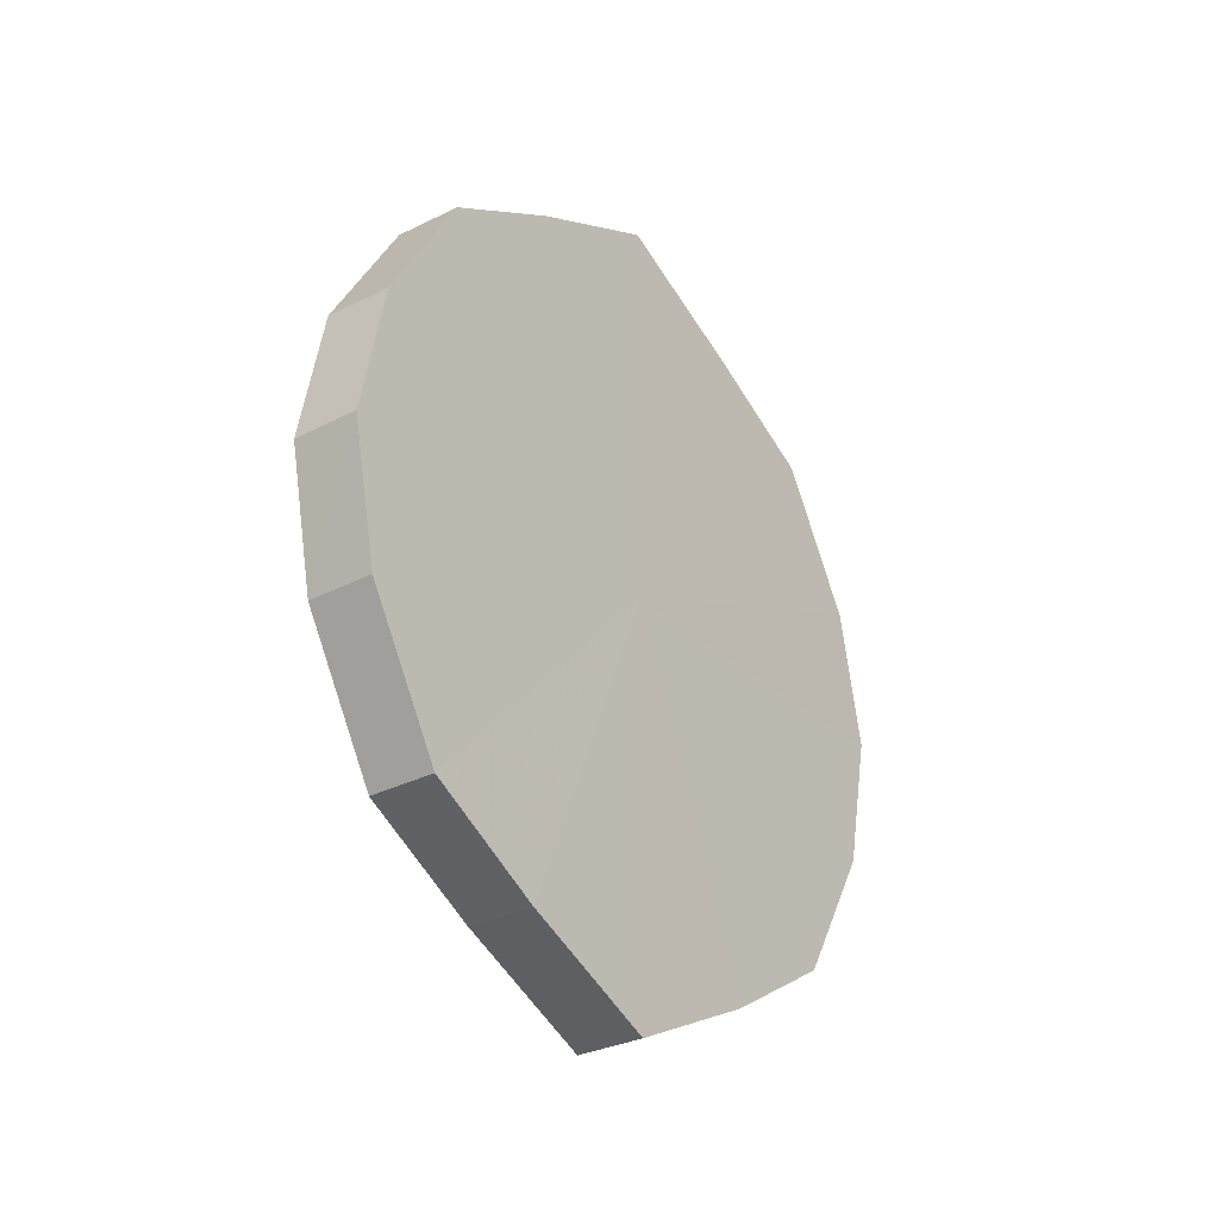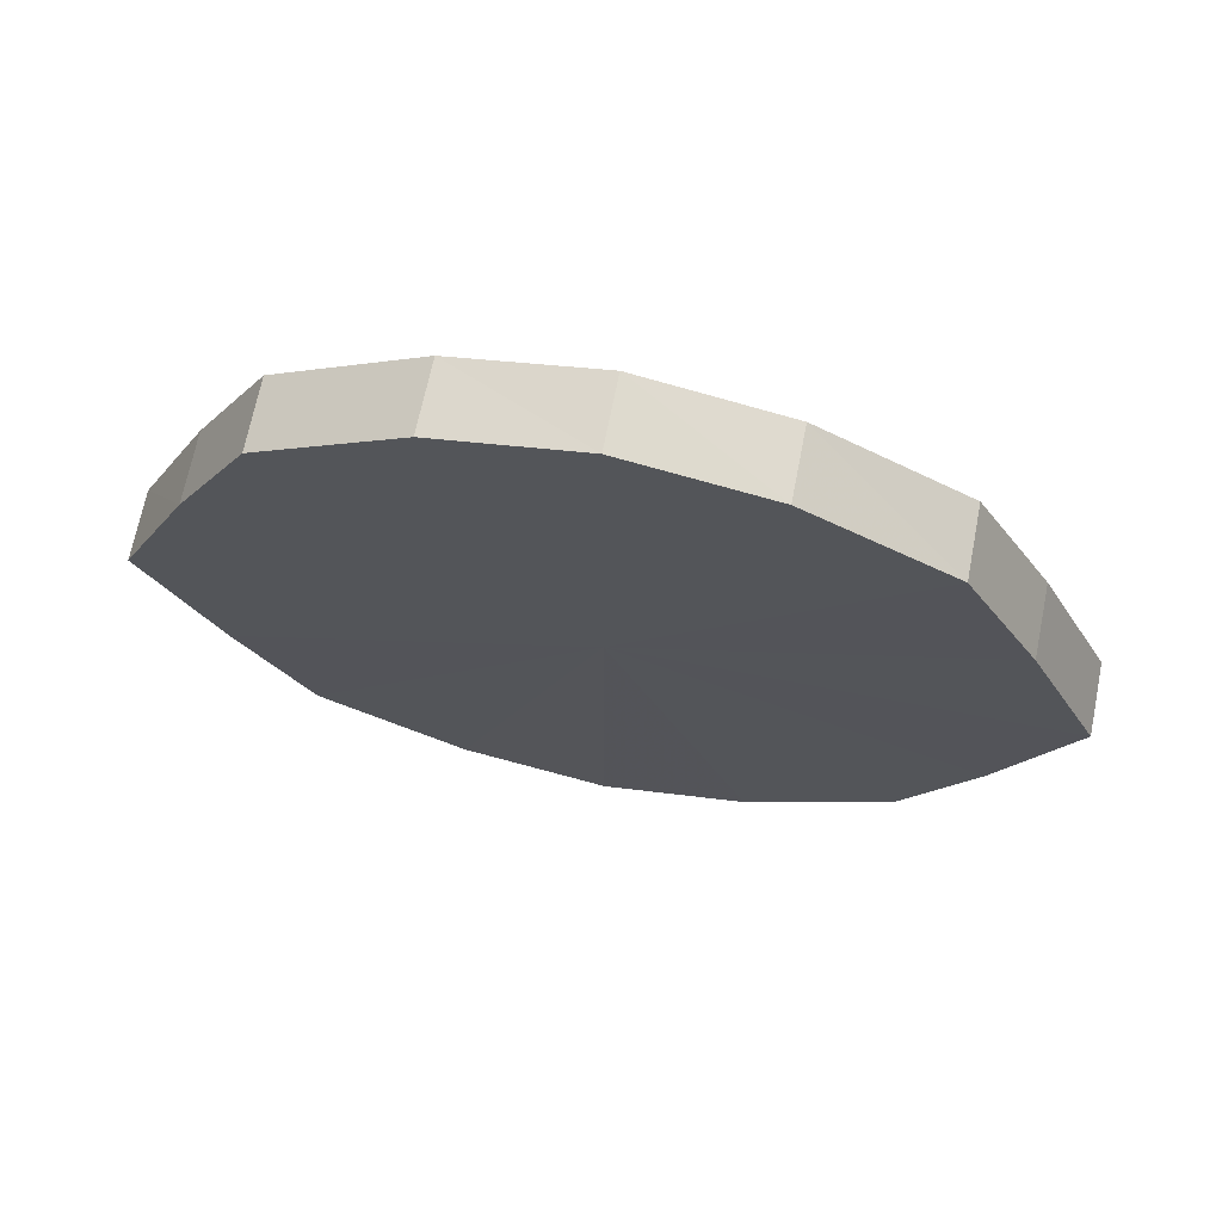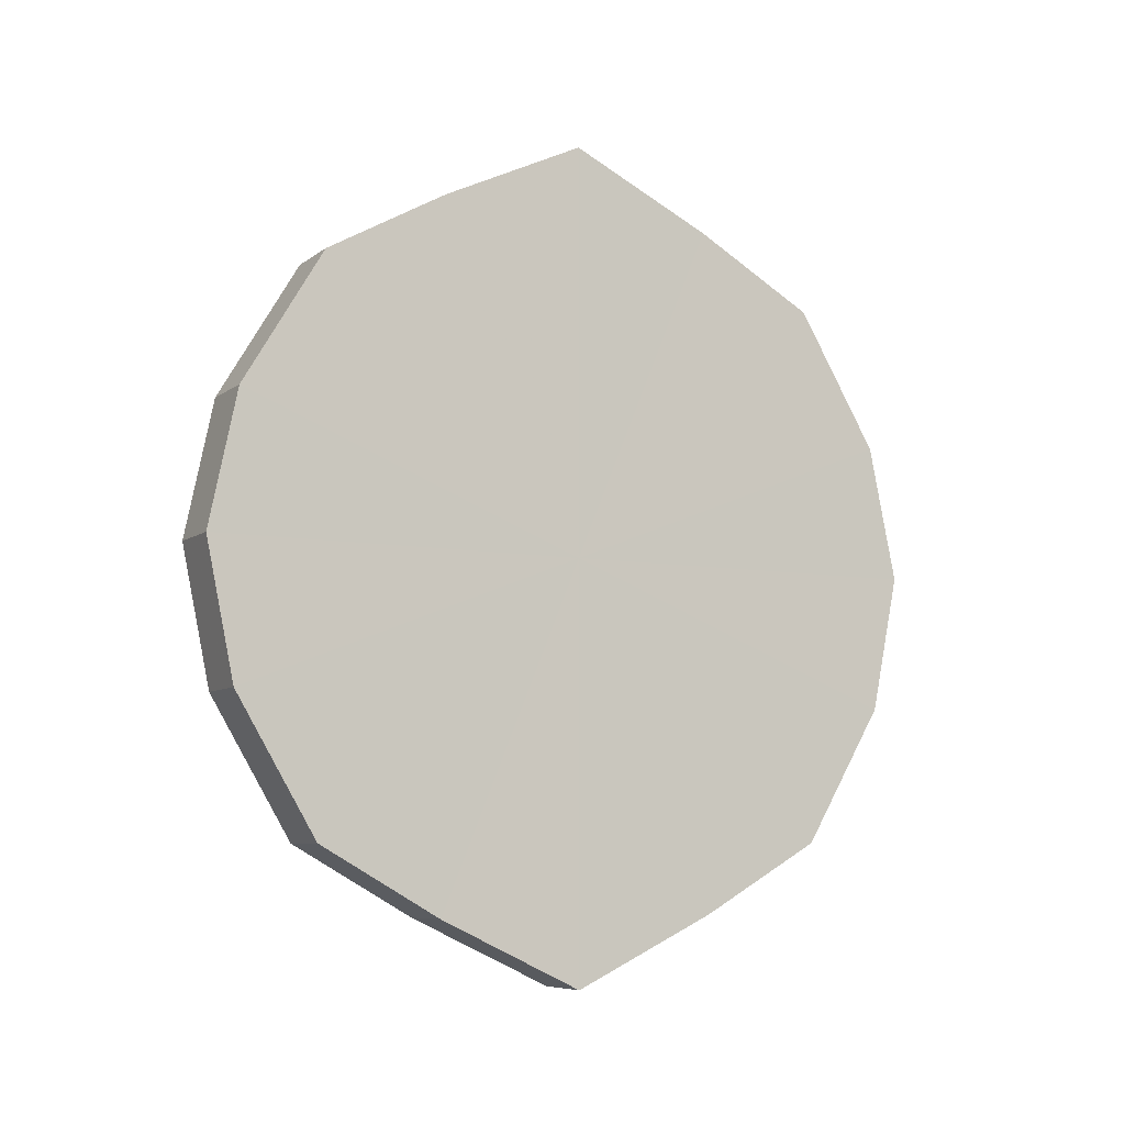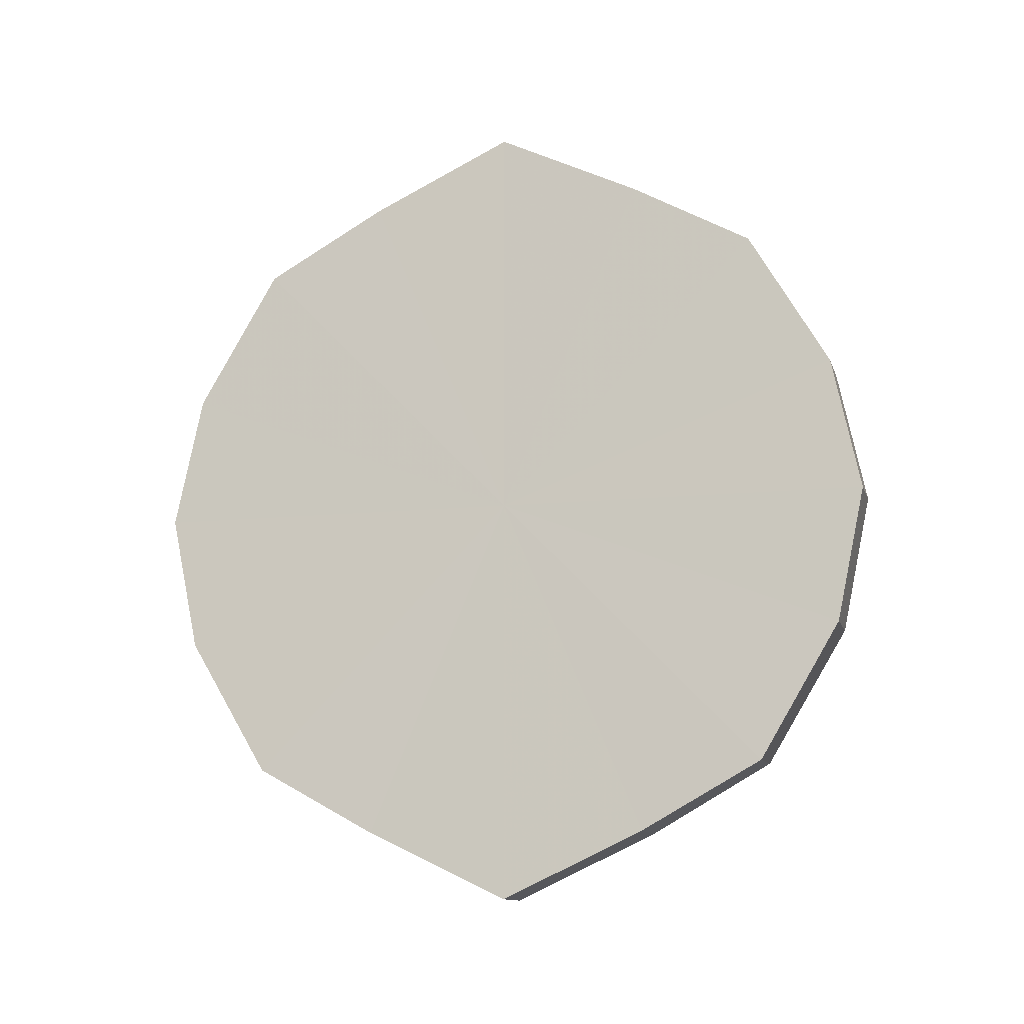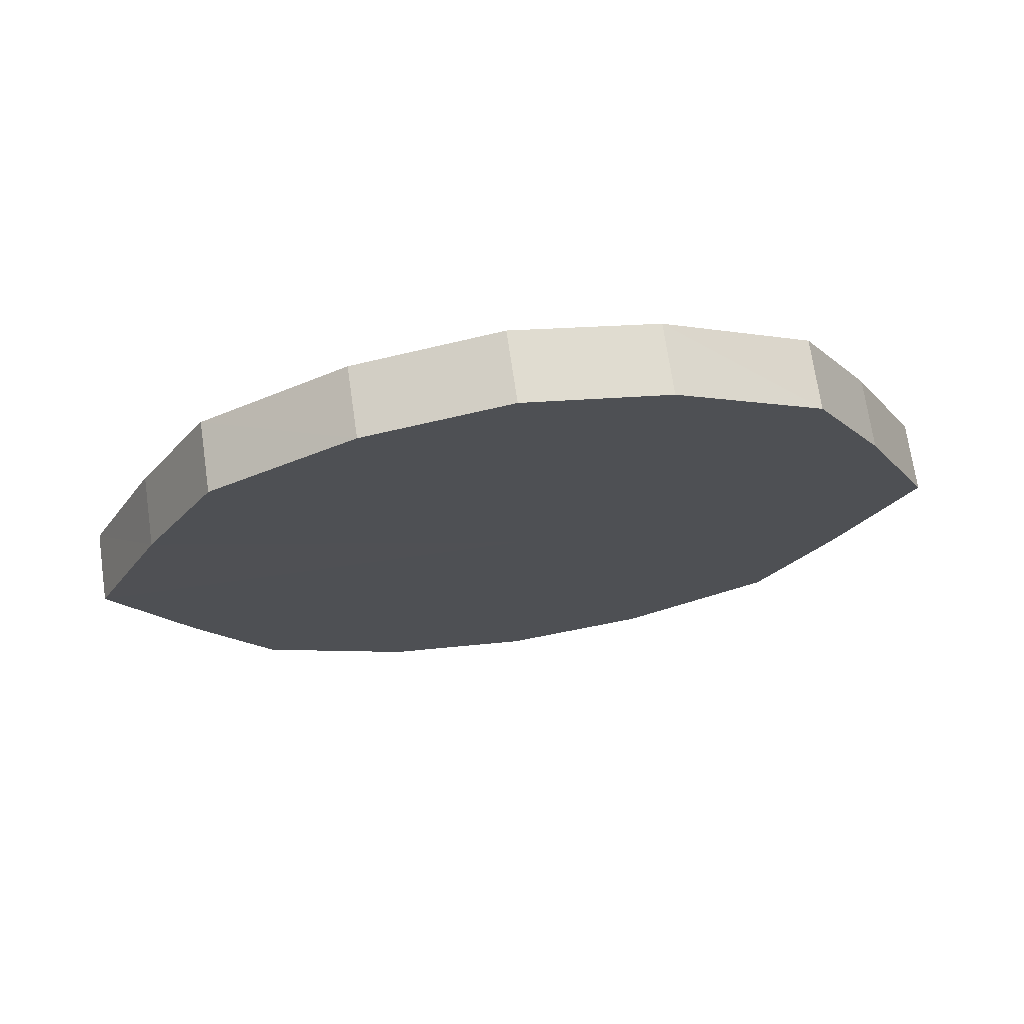
<metadata>
{"format":"obj","ext":"obj","renderer":"f3d","projection":"perspective","resolution":1024,"background":"white","views":[{"elev":-29.2,"azim":37.0,"up":"+Y"},{"elev":68.2,"azim":101.1,"up":"+Z"},{"elev":-7.3,"azim":-118.1,"up":"+Y"},{"elev":-11.8,"azim":104.4,"up":"+Y"},{"elev":71.3,"azim":-98.2,"up":"+Z"}]}
</metadata>
<code>
o 18889
v 2168 1870 7.972
v 2168 1870 7.951
v 2168 1870 7.972
v 2168 1870 7.934
v 2168 1870 7.951
v 2168 1870 7.994
v 2168 1870 7.994
v 2168 1870 7.922
v 2168 1870 7.934
v 2168 1870 8.011
v 2168 1870 8.011
v 2168 1870 7.918
v 2168 1870 7.922
v 2168 1870 8.023
v 2168 1870 8.023
v 2168 1870 7.922
v 2168 1870 7.918
v 2168 1870 8.028
v 2168 1870 8.028
v 2168 1870 7.934
v 2168 1870 7.922
v 2168 1870 8.023
v 2168 1870 8.023
v 2168 1870 7.951
v 2168 1870 7.934
v 2168 1870 8.011
v 2168 1870 8.011
v 2168 1869 7.972
v 2168 1870 7.951
v 2168 1870 7.994
v 2168 1870 7.994
v 2168 1869 7.972
v 2168 1870 7.972
v 2168 1870 7.951
v 2168 1870 7.951
v 2168 1870 7.934
v 2168 1870 7.934
v 2168 1870 7.994
v 2168 1870 7.972
v 2168 1870 8.011
v 2168 1870 7.994
v 2168 1870 7.922
v 2168 1870 7.922
v 2168 1870 8.023
v 2168 1870 8.011
v 2168 1870 8.028
v 2168 1870 8.023
v 2168 1870 7.918
v 2168 1870 7.918
v 2168 1870 8.023
v 2168 1870 8.028
v 2168 1870 8.011
v 2168 1870 8.023
v 2168 1870 7.922
v 2168 1870 7.922
v 2168 1870 7.994
v 2168 1870 8.011
v 2168 1869 7.972
v 2168 1870 7.994
v 2168 1870 7.934
v 2168 1870 7.934
v 2168 1870 7.951
v 2168 1869 7.972
v 2168 1870 7.951
v 2168 1870 7.972
v 2168 1870 7.951
v 2168 1870 7.972
v 2168 1870 7.934
v 2168 1870 7.994
v 2168 1870 7.922
v 2168 1870 8.011
v 2168 1870 7.918
v 2168 1870 8.023
v 2168 1870 7.922
v 2168 1870 8.028
v 2168 1870 7.934
v 2168 1870 8.023
v 2168 1870 7.951
v 2168 1870 8.011
v 2168 1869 7.972
v 2168 1870 7.994
v 2168 1870 7.972
v 2168 1870 7.972
v 2168 1870 7.951
v 2168 1870 7.994
v 2168 1870 7.934
v 2168 1870 8.011
v 2168 1870 7.922
v 2168 1870 8.023
v 2168 1870 7.918
v 2168 1870 8.028
v 2168 1870 7.922
v 2168 1870 8.023
v 2168 1870 7.934
v 2168 1870 8.011
v 2168 1870 7.951
v 2168 1870 7.994
v 2168 1869 7.972
f 1 2 3
f 2 4 5
f 6 1 7
f 4 8 9
f 10 6 11
f 8 12 13
f 14 10 15
f 12 16 17
f 18 14 19
f 16 20 21
f 22 18 23
f 20 24 25
f 26 22 27
f 24 28 29
f 30 26 31
f 28 30 32
f 33 34 35
f 35 36 37
f 38 39 33
f 40 41 38
f 37 42 43
f 44 45 40
f 46 47 44
f 43 48 49
f 50 51 46
f 52 53 50
f 49 54 55
f 56 57 52
f 58 59 56
f 55 60 61
f 62 63 58
f 61 64 62
f 65 66 67
f 65 68 66
f 65 67 69
f 65 70 68
f 65 69 71
f 65 72 70
f 65 71 73
f 65 74 72
f 65 73 75
f 65 76 74
f 65 75 77
f 65 78 76
f 65 77 79
f 65 80 78
f 65 79 81
f 65 81 80
f 82 83 84
f 82 85 83
f 82 84 86
f 82 87 85
f 82 86 88
f 82 89 87
f 82 88 90
f 82 91 89
f 82 90 92
f 82 93 91
f 82 92 94
f 82 95 93
f 82 94 96
f 82 97 95
f 82 96 98
f 82 98 97

</code>
